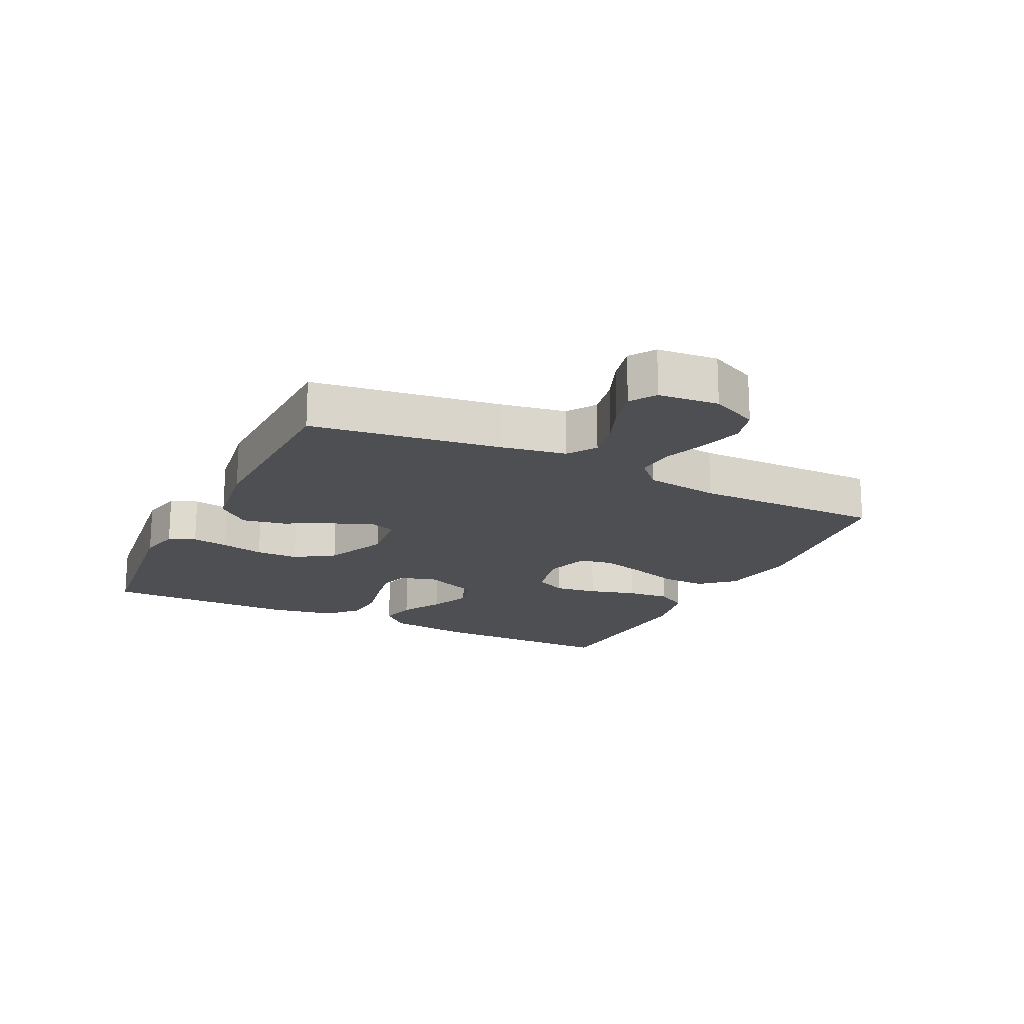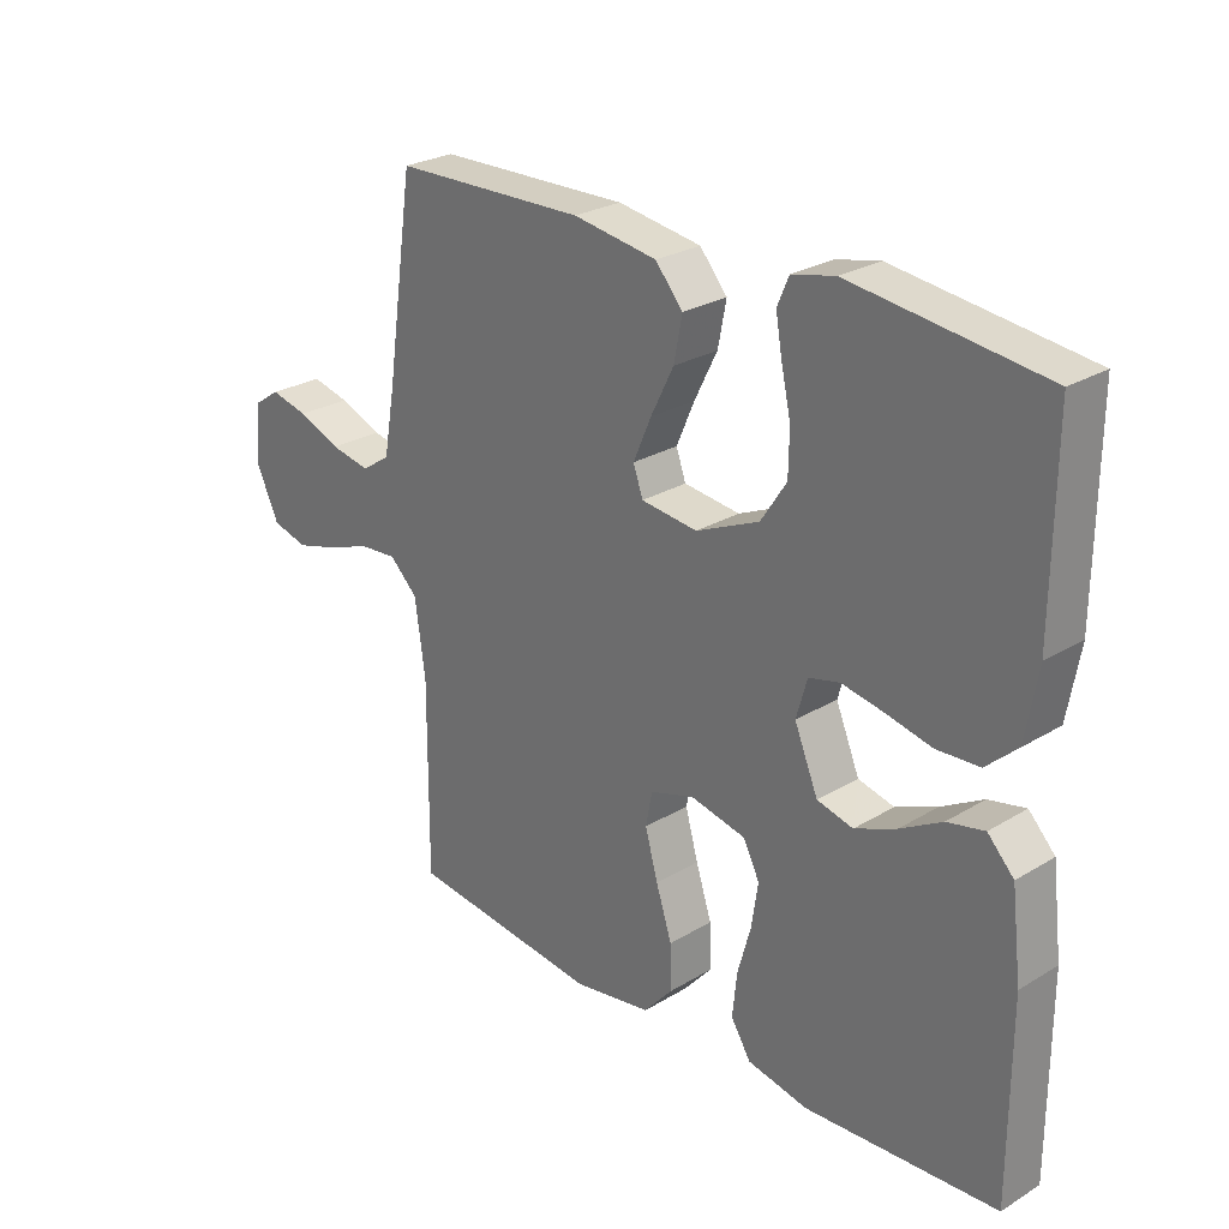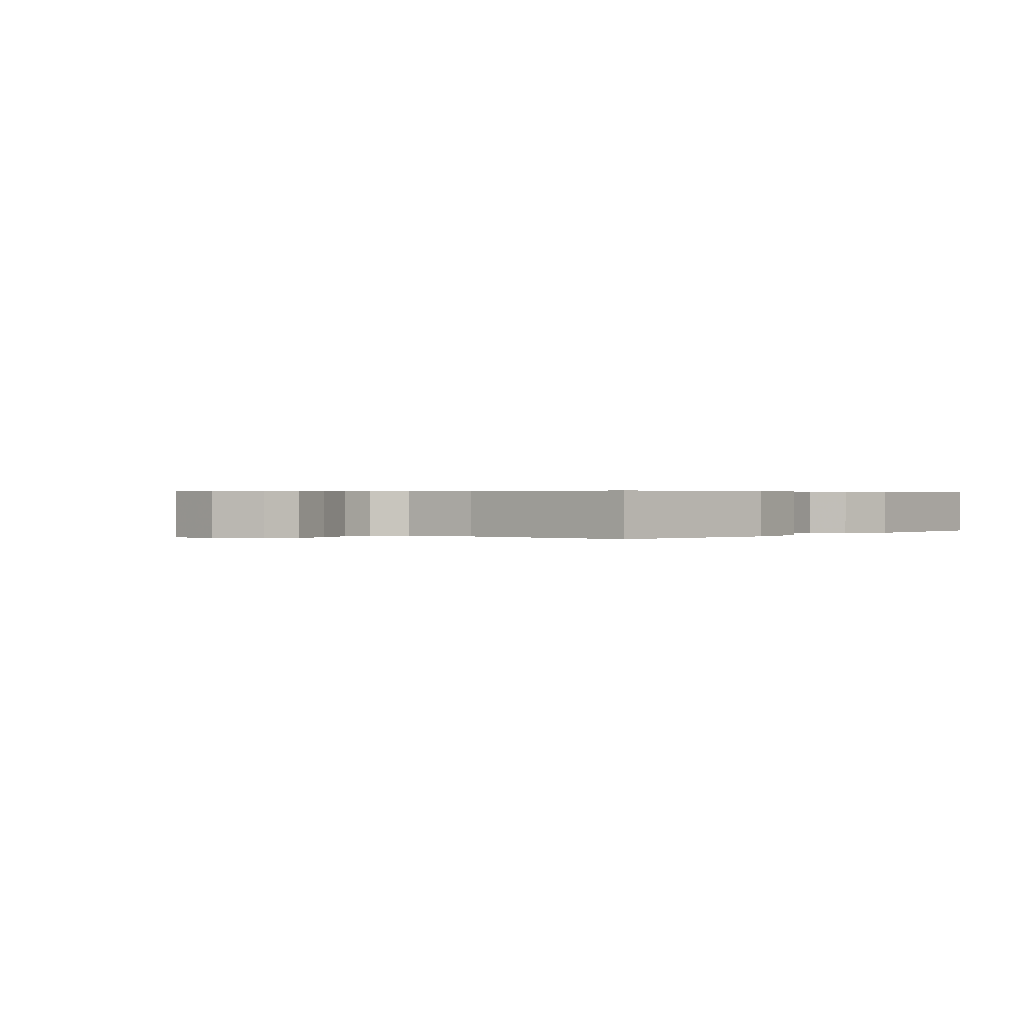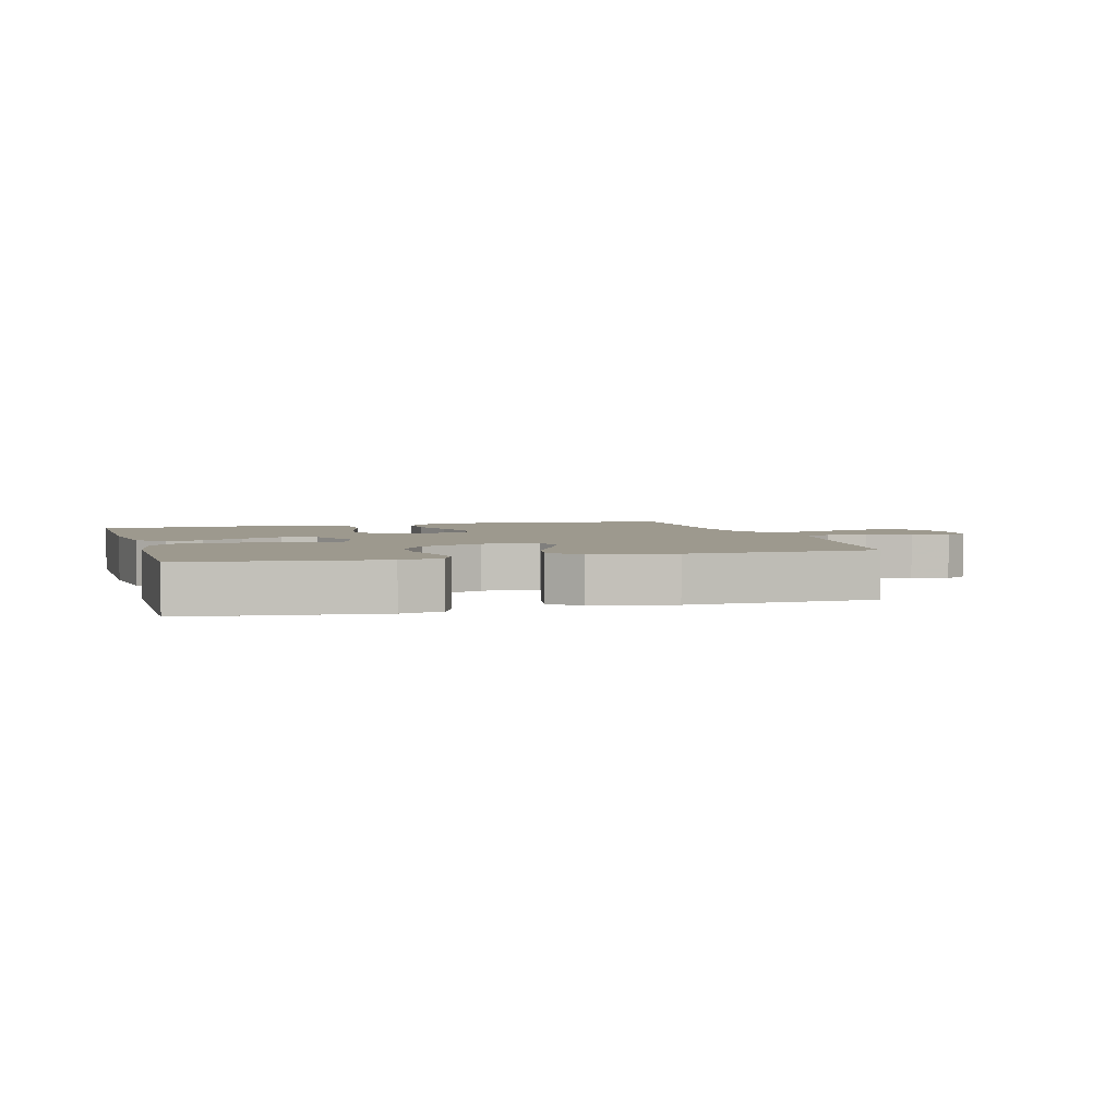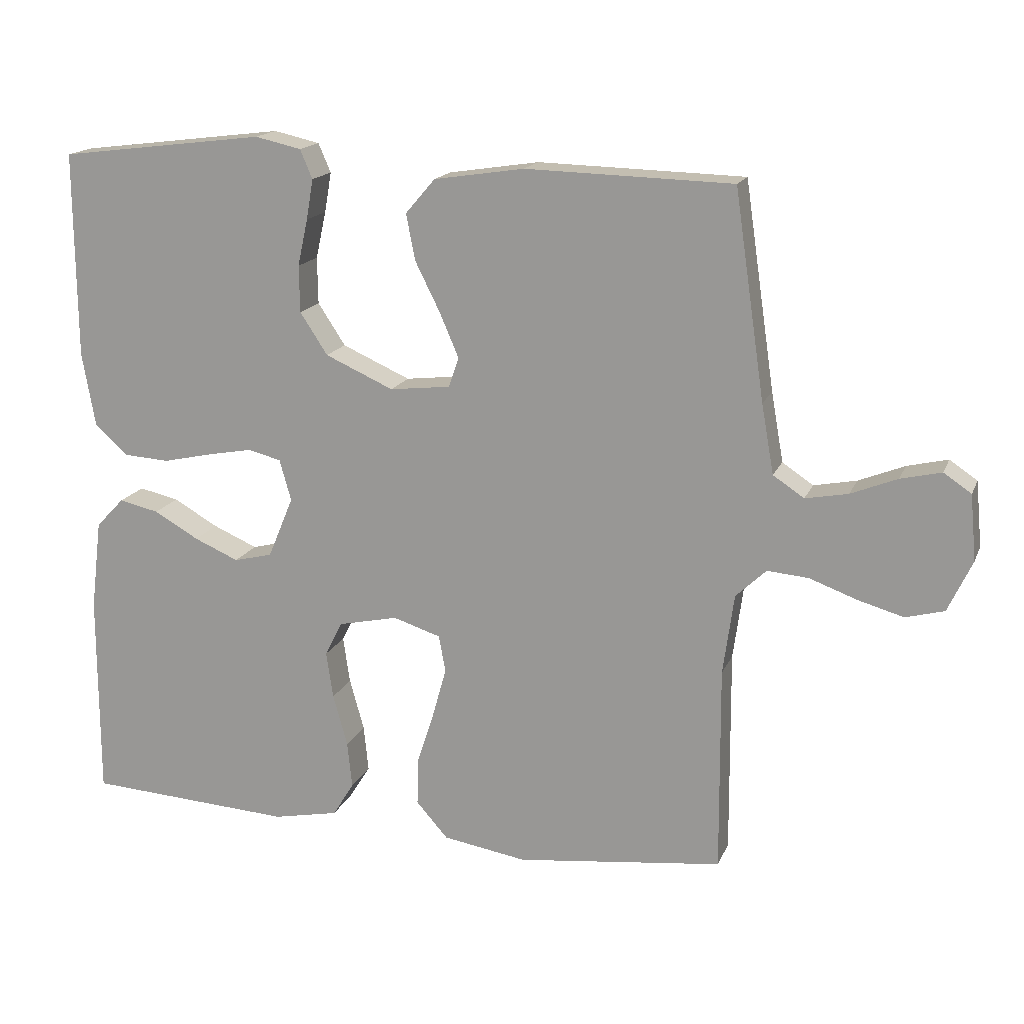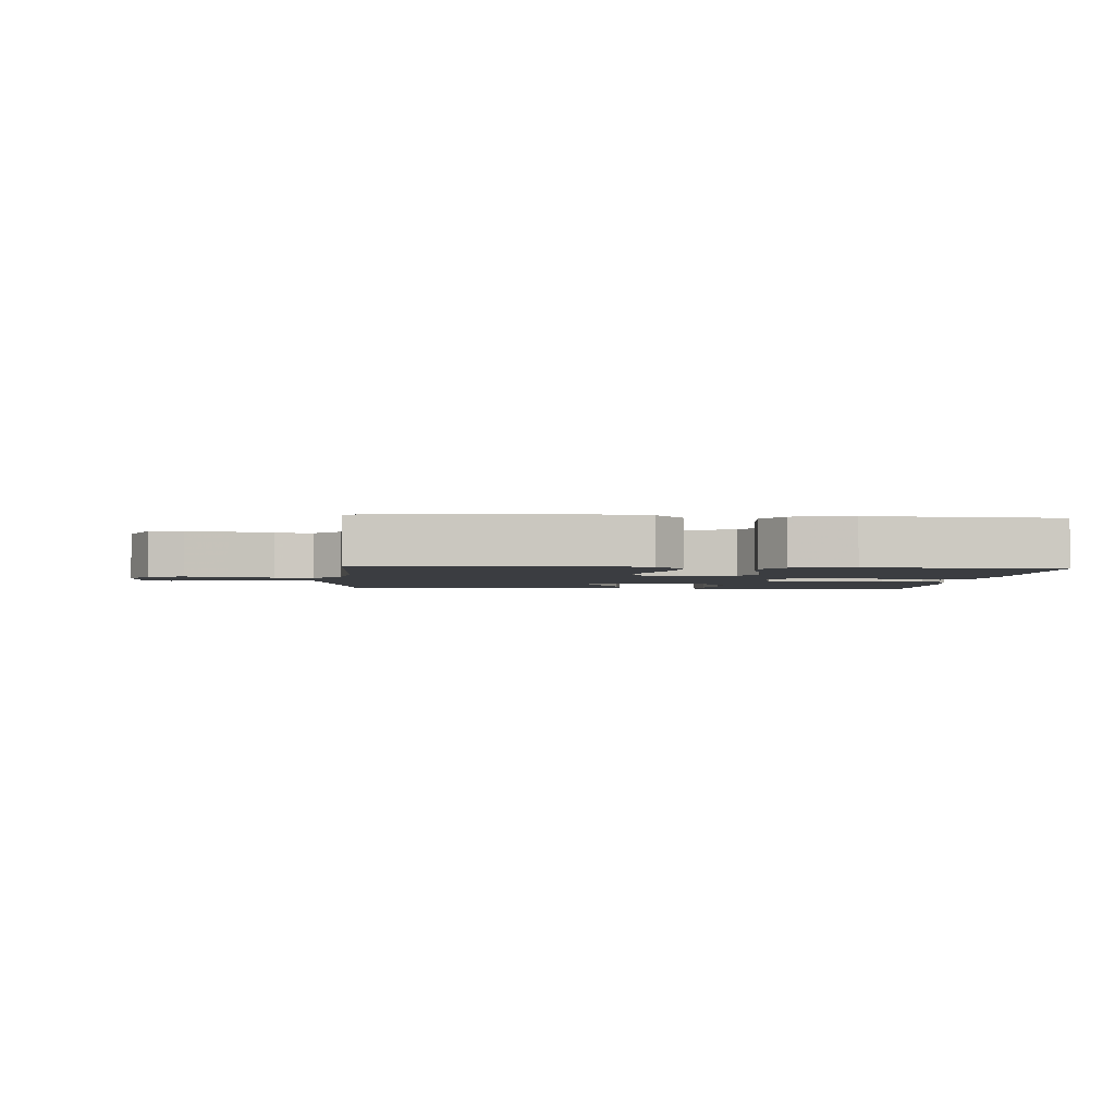
<metadata>
{"format":"obj","ext":"obj","renderer":"f3d","projection":"perspective","resolution":1024,"background":"white","views":[{"elev":-18.2,"azim":63.9,"up":"+Y"},{"elev":26.3,"azim":-133.5,"up":"+Z"},{"elev":0.4,"azim":131.2,"up":"+Y"},{"elev":3.4,"azim":-16.1,"up":"+Y"},{"elev":16.5,"azim":17.4,"up":"+Z"},{"elev":-2.5,"azim":175.7,"up":"+Y"}]}
</metadata>
<code>
v -0.5 0.07 -0.5
v -0.5 0.07 -0.2
v -0.484 0.07 -0.068
v -0.443 0.07 -0.025
v -0.385 0.07 -0.038
v -0.32 0.07 -0.075
v -0.255 0.07 -0.103
v -0.199 0.07 -0.089
v -0.162 0.07 0
v -0.179 0.07 0.06
v -0.227 0.07 0.072
v -0.292 0.07 0.06
v -0.364 0.07 0.044
v -0.431 0.07 0.048
v -0.479 0.07 0.092
v -0.498 0.07 0.2
v -0.5 0.07 0.5
v -0.2 0.07 0.537
v -0.133 0.07 0.522
v -0.115 0.07 0.48
v -0.125 0.07 0.422
v -0.14 0.07 0.354
v -0.139 0.07 0.286
v -0.099 0.07 0.225
v 0 0.07 0.181
v 0.088 0.07 0.191
v 0.103 0.07 0.234
v 0.075 0.07 0.299
v 0.039 0.07 0.371
v 0.026 0.07 0.438
v 0.069 0.07 0.488
v 0.2 0.07 0.508
v 0.5 0.07 0.5
v 0.544 0.07 0.2
v 0.562 0.07 0.099
v 0.607 0.07 0.069
v 0.669 0.07 0.081
v 0.736 0.07 0.108
v 0.795 0.07 0.122
v 0.835 0.07 0.095
v 0.844 0.07 0
v 0.809 0.07 -0.075
v 0.753 0.07 -0.09
v 0.686 0.07 -0.071
v 0.618 0.07 -0.046
v 0.558 0.07 -0.041
v 0.514 0.07 -0.083
v 0.498 0.07 -0.2
v 0.5 0.07 -0.5
v 0.2 0.07 -0.535
v 0.078 0.07 -0.515
v 0.032 0.07 -0.463
v 0.034 0.07 -0.393
v 0.059 0.07 -0.316
v 0.079 0.07 -0.244
v 0.069 0.07 -0.191
v 0 0.07 -0.169
v -0.087 0.07 -0.188
v -0.112 0.07 -0.238
v -0.102 0.07 -0.306
v -0.081 0.07 -0.381
v -0.074 0.07 -0.449
v -0.105 0.07 -0.499
v -0.2 0.07 -0.518
v -0.5 0 -0.5
v -0.5 0 -0.2
v -0.484 0 -0.068
v -0.443 0 -0.025
v -0.385 0 -0.038
v -0.32 0 -0.075
v -0.255 0 -0.103
v -0.199 0 -0.089
v -0.162 0 0
v -0.179 0 0.06
v -0.227 0 0.072
v -0.292 0 0.06
v -0.364 0 0.044
v -0.431 0 0.048
v -0.479 0 0.092
v -0.498 0 0.2
v -0.5 0 0.5
v -0.2 0 0.537
v -0.133 0 0.522
v -0.115 0 0.48
v -0.125 0 0.422
v -0.14 0 0.354
v -0.139 0 0.286
v -0.099 0 0.225
v 0 0 0.181
v 0.088 0 0.191
v 0.103 0 0.234
v 0.075 0 0.299
v 0.039 0 0.371
v 0.026 0 0.438
v 0.069 0 0.488
v 0.2 0 0.508
v 0.5 0 0.5
v 0.544 0 0.2
v 0.562 0 0.099
v 0.607 0 0.069
v 0.669 0 0.081
v 0.736 0 0.108
v 0.795 0 0.122
v 0.835 0 0.095
v 0.844 0 0
v 0.809 0 -0.075
v 0.753 0 -0.09
v 0.686 0 -0.071
v 0.618 0 -0.046
v 0.558 0 -0.041
v 0.514 0 -0.083
v 0.498 0 -0.2
v 0.5 0 -0.5
v 0.2 0 -0.535
v 0.078 0 -0.515
v 0.032 0 -0.463
v 0.034 0 -0.393
v 0.059 0 -0.316
v 0.079 0 -0.244
v 0.069 0 -0.191
v 0 0 -0.169
v -0.087 0 -0.188
v -0.112 0 -0.238
v -0.102 0 -0.306
v -0.081 0 -0.381
v -0.074 0 -0.449
v -0.105 0 -0.499
v -0.2 0 -0.518
f 60 61 62 63
f 59 60 63 64
f 51 52 53 54
f 51 54 55
f 48 49 50 51
f 47 48 51 55
f 46 47 55 56
f 42 43 44 45
f 40 41 42 45
f 40 45 46
f 37 38 39 40
f 36 37 40 46
f 35 36 46 56
f 31 32 33 34
f 28 29 30 31
f 27 28 31 34
f 26 27 34 35
f 19 20 21 22
f 17 18 19 22
f 17 22 23
f 16 17 23 24
f 12 13 14 15
f 11 12 15 16
f 10 11 16 24
f 3 4 5 6
f 3 6 7
f 2 3 7
f 59 64 1 2
f 58 59 2 7
f 57 58 7 8
f 56 57 8 9
f 25 26 35 56
f 24 25 56
f 9 10 24 56
f 127 126 125 124
f 128 127 124 123
f 118 117 116 115
f 119 118 115
f 115 114 113 112
f 119 115 112 111
f 120 119 111 110
f 109 108 107 106
f 109 106 105 104
f 110 109 104
f 104 103 102 101
f 110 104 101 100
f 120 110 100 99
f 98 97 96 95
f 95 94 93 92
f 98 95 92 91
f 99 98 91 90
f 86 85 84 83
f 86 83 82 81
f 87 86 81
f 88 87 81 80
f 79 78 77 76
f 80 79 76 75
f 88 80 75 74
f 70 69 68 67
f 71 70 67
f 71 67 66
f 66 65 128 123
f 71 66 123 122
f 72 71 122 121
f 73 72 121 120
f 120 99 90 89
f 120 89 88
f 120 88 74 73
f 1 65 66 2
f 2 66 67 3
f 3 67 68 4
f 4 68 69 5
f 5 69 70 6
f 6 70 71 7
f 7 71 72 8
f 8 72 73 9
f 9 73 74 10
f 10 74 75 11
f 11 75 76 12
f 12 76 77 13
f 13 77 78 14
f 14 78 79 15
f 15 79 80 16
f 16 80 81 17
f 17 81 82 18
f 18 82 83 19
f 19 83 84 20
f 20 84 85 21
f 21 85 86 22
f 22 86 87 23
f 23 87 88 24
f 24 88 89 25
f 25 89 90 26
f 26 90 91 27
f 27 91 92 28
f 28 92 93 29
f 29 93 94 30
f 30 94 95 31
f 31 95 96 32
f 32 96 97 33
f 33 97 98 34
f 34 98 99 35
f 35 99 100 36
f 36 100 101 37
f 37 101 102 38
f 38 102 103 39
f 39 103 104 40
f 40 104 105 41
f 41 105 106 42
f 42 106 107 43
f 43 107 108 44
f 44 108 109 45
f 45 109 110 46
f 46 110 111 47
f 47 111 112 48
f 48 112 113 49
f 49 113 114 50
f 50 114 115 51
f 51 115 116 52
f 52 116 117 53
f 53 117 118 54
f 54 118 119 55
f 55 119 120 56
f 56 120 121 57
f 57 121 122 58
f 58 122 123 59
f 59 123 124 60
f 60 124 125 61
f 61 125 126 62
f 62 126 127 63
f 63 127 128 64
f 64 128 65 1

</code>
